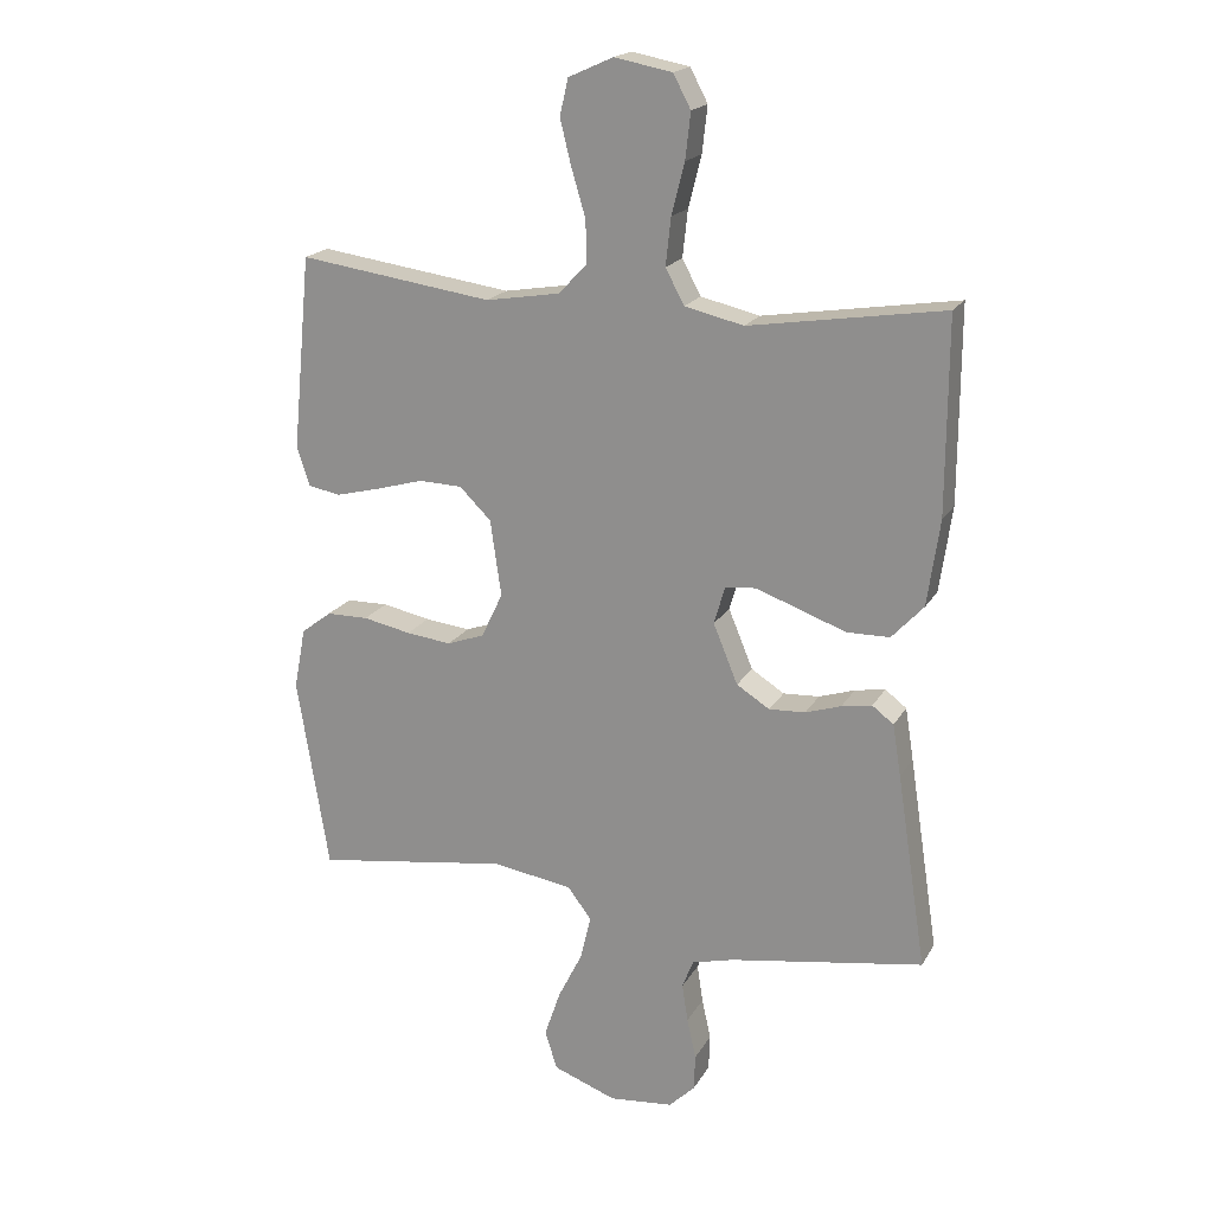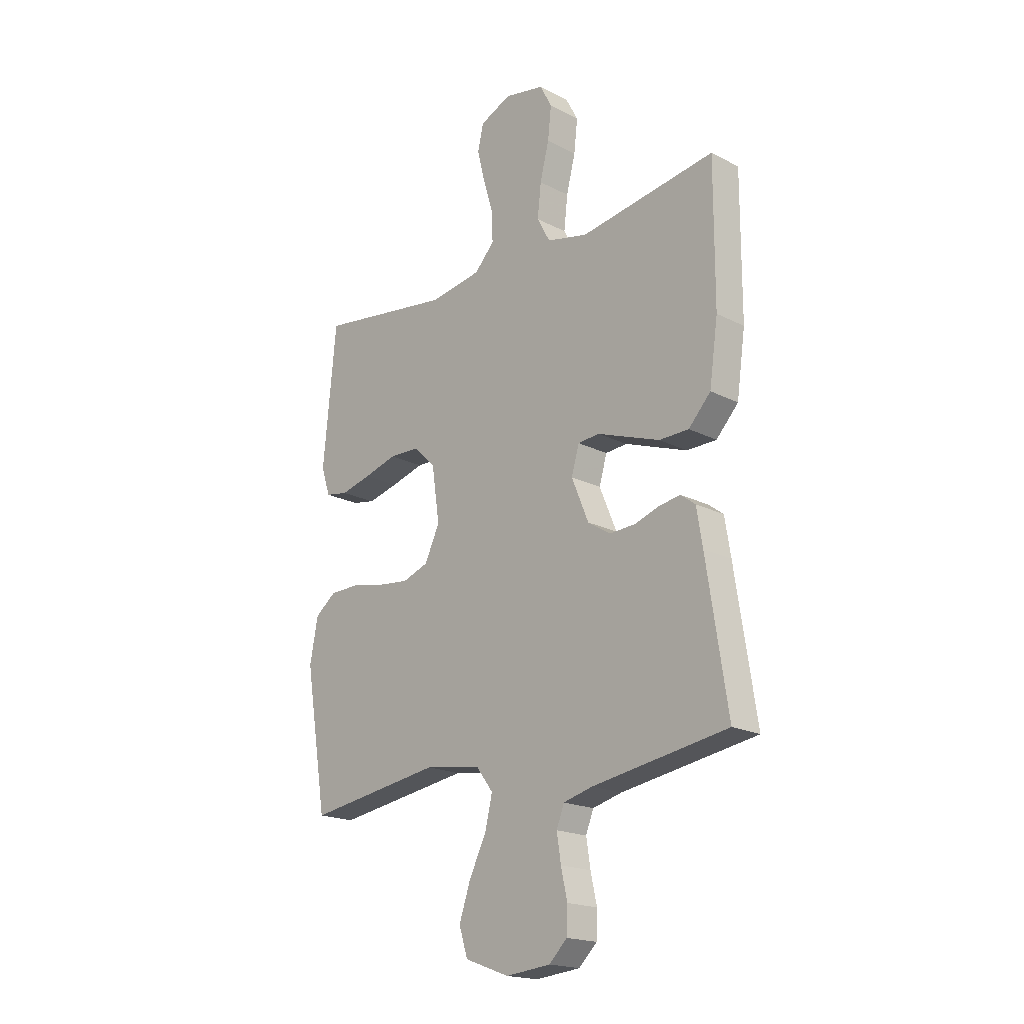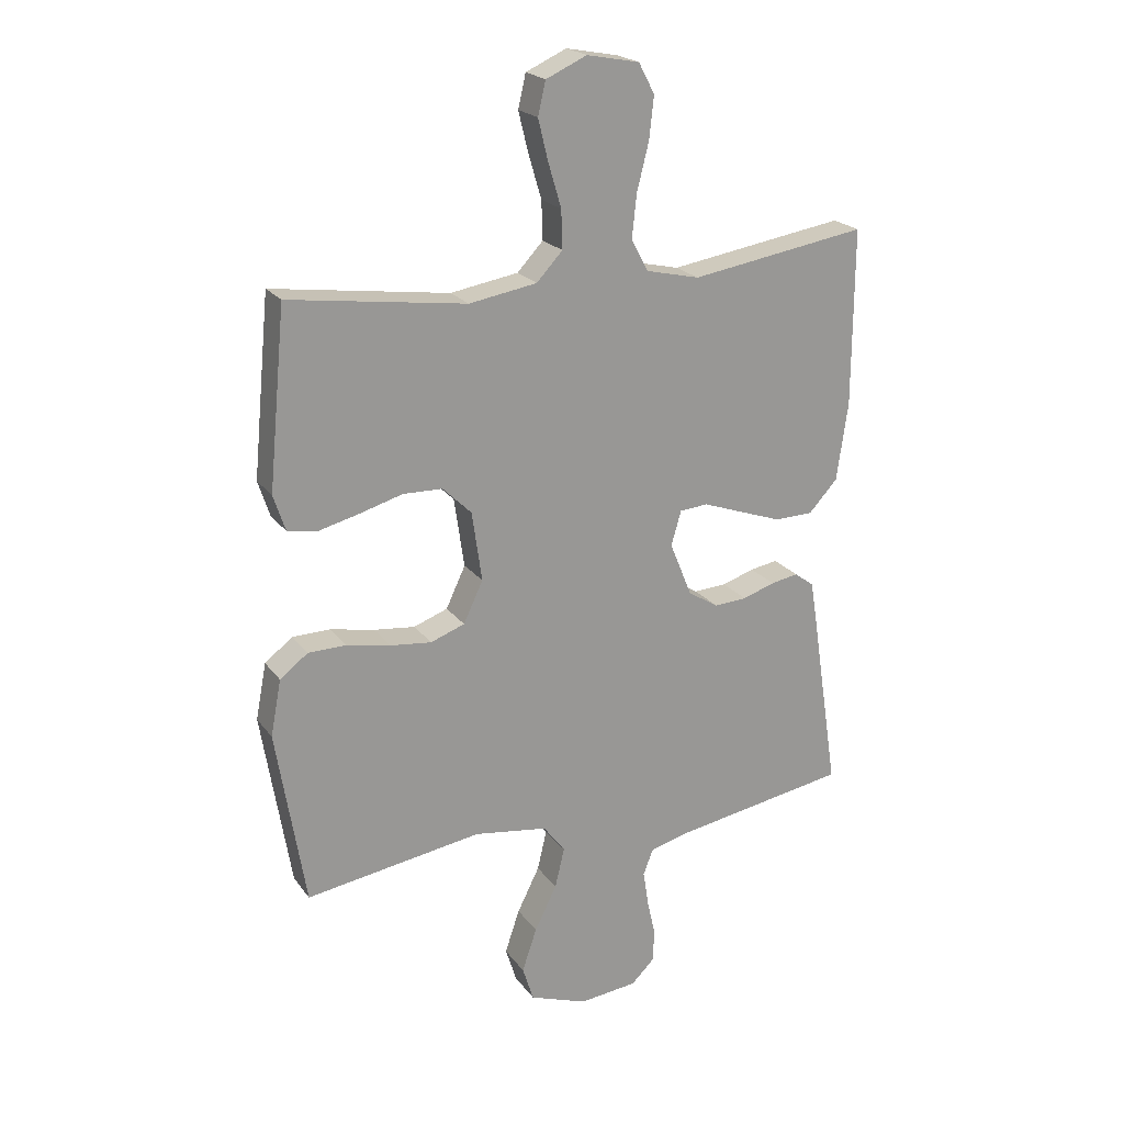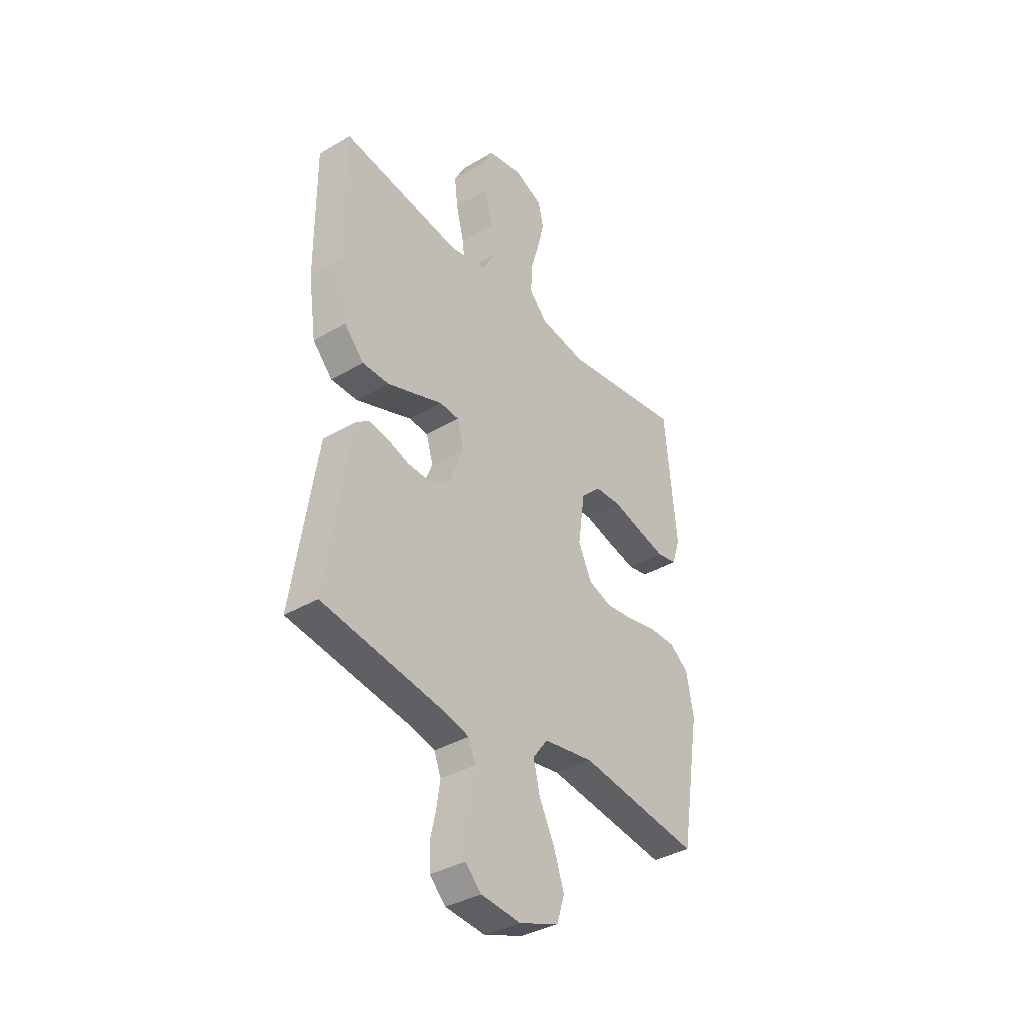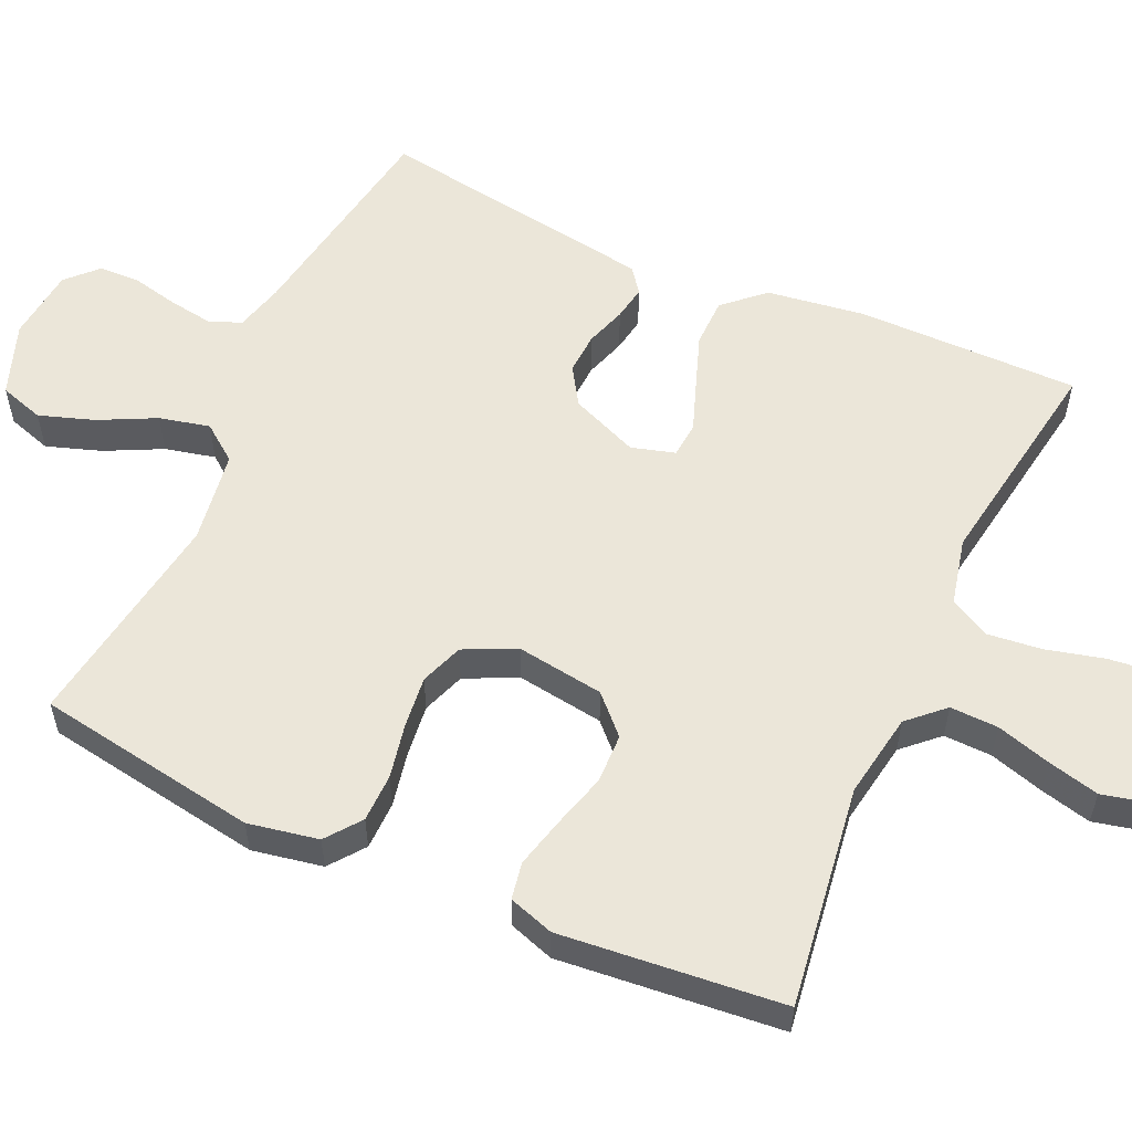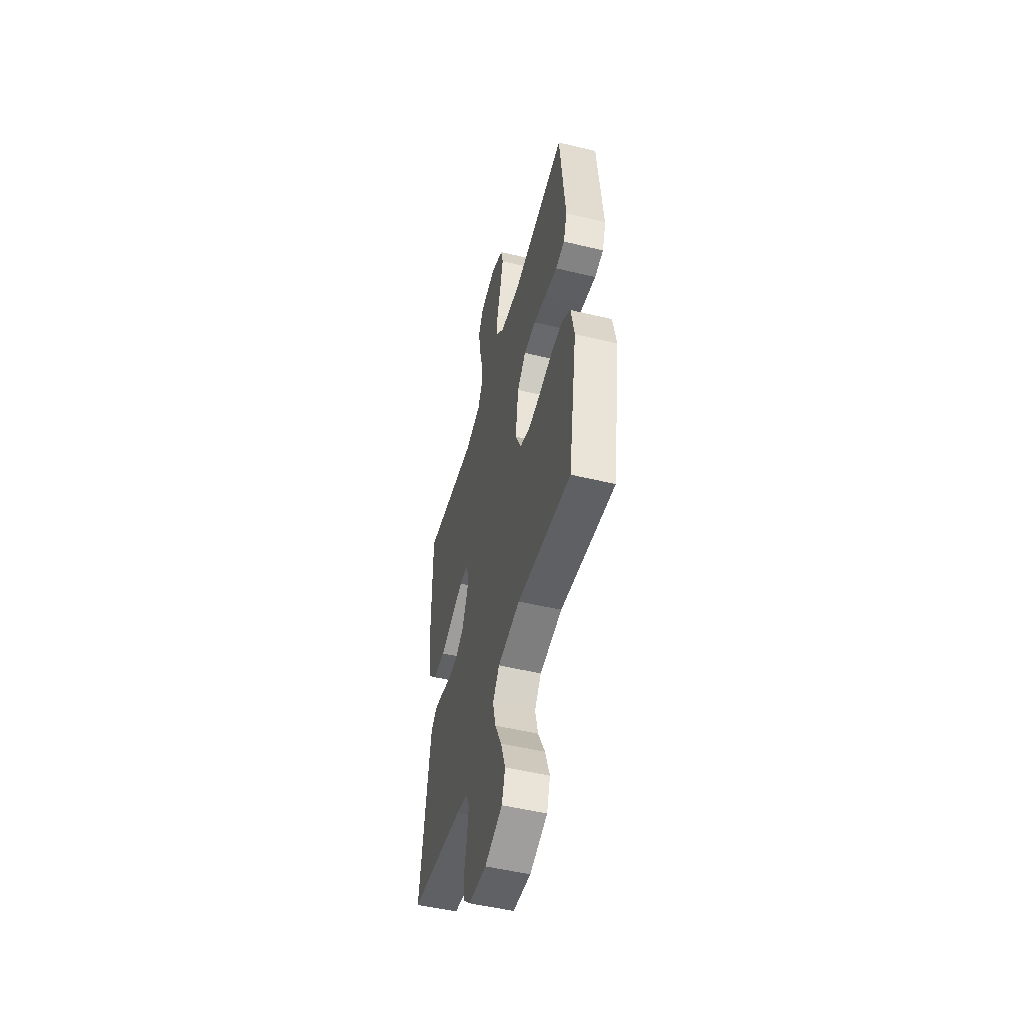
<metadata>
{"format":"obj","ext":"obj","renderer":"f3d","projection":"perspective","resolution":1024,"background":"white","views":[{"elev":19.2,"azim":21.8,"up":"+Z"},{"elev":-19.1,"azim":45.9,"up":"+Z"},{"elev":21.6,"azim":-26.2,"up":"+Z"},{"elev":-36.8,"azim":127.3,"up":"+Z"},{"elev":56.3,"azim":-65.6,"up":"+Y"},{"elev":-51.0,"azim":-104.7,"up":"+Z"}]}
</metadata>
<code>
v -0.5 0.07 -0.5
v -0.549 0.07 -0.2
v -0.531 0.07 -0.105
v -0.484 0.07 -0.069
v -0.419 0.07 -0.068
v -0.345 0.07 -0.083
v -0.275 0.07 -0.091
v -0.217 0.07 -0.07
v -0.184 0.07 0
v -0.201 0.07 0.118
v -0.25 0.07 0.166
v -0.317 0.07 0.168
v -0.391 0.07 0.147
v -0.459 0.07 0.13
v -0.509 0.07 0.139
v -0.529 0.07 0.2
v -0.5 0.07 0.5
v -0.2 0.07 0.458
v -0.085 0.07 0.477
v -0.041 0.07 0.524
v -0.043 0.07 0.589
v -0.065 0.07 0.663
v -0.082 0.07 0.732
v -0.069 0.07 0.788
v 0 0.07 0.819
v 0.089 0.07 0.802
v 0.116 0.07 0.751
v 0.108 0.07 0.68
v 0.088 0.07 0.601
v 0.08 0.07 0.528
v 0.109 0.07 0.474
v 0.2 0.07 0.453
v 0.5 0.07 0.5
v 0.499 0.07 0.2
v 0.48 0.07 0.067
v 0.431 0.07 0.014
v 0.365 0.07 0.013
v 0.292 0.07 0.039
v 0.226 0.07 0.063
v 0.178 0.07 0.059
v 0.161 0.07 0
v 0.199 0.07 -0.092
v 0.25 0.07 -0.124
v 0.306 0.07 -0.121
v 0.361 0.07 -0.103
v 0.408 0.07 -0.095
v 0.441 0.07 -0.12
v 0.454 0.07 -0.2
v 0.5 0.07 -0.5
v 0.2 0.07 -0.549
v 0.135 0.07 -0.566
v 0.118 0.07 -0.61
v 0.127 0.07 -0.669
v 0.141 0.07 -0.732
v 0.139 0.07 -0.788
v 0.099 0.07 -0.827
v 0 0.07 -0.837
v -0.098 0.07 -0.801
v -0.117 0.07 -0.741
v -0.092 0.07 -0.667
v -0.054 0.07 -0.591
v -0.038 0.07 -0.523
v -0.075 0.07 -0.474
v -0.2 0.07 -0.455
v -0.5 0 -0.5
v -0.549 0 -0.2
v -0.531 0 -0.105
v -0.484 0 -0.069
v -0.419 0 -0.068
v -0.345 0 -0.083
v -0.275 0 -0.091
v -0.217 0 -0.07
v -0.184 0 0
v -0.201 0 0.118
v -0.25 0 0.166
v -0.317 0 0.168
v -0.391 0 0.147
v -0.459 0 0.13
v -0.509 0 0.139
v -0.529 0 0.2
v -0.5 0 0.5
v -0.2 0 0.458
v -0.085 0 0.477
v -0.041 0 0.524
v -0.043 0 0.589
v -0.065 0 0.663
v -0.082 0 0.732
v -0.069 0 0.788
v 0 0 0.819
v 0.089 0 0.802
v 0.116 0 0.751
v 0.108 0 0.68
v 0.088 0 0.601
v 0.08 0 0.528
v 0.109 0 0.474
v 0.2 0 0.453
v 0.5 0 0.5
v 0.499 0 0.2
v 0.48 0 0.067
v 0.431 0 0.014
v 0.365 0 0.013
v 0.292 0 0.039
v 0.226 0 0.063
v 0.178 0 0.059
v 0.161 0 0
v 0.199 0 -0.092
v 0.25 0 -0.124
v 0.306 0 -0.121
v 0.361 0 -0.103
v 0.408 0 -0.095
v 0.441 0 -0.12
v 0.454 0 -0.2
v 0.5 0 -0.5
v 0.2 0 -0.549
v 0.135 0 -0.566
v 0.118 0 -0.61
v 0.127 0 -0.669
v 0.141 0 -0.732
v 0.139 0 -0.788
v 0.099 0 -0.827
v 0 0 -0.837
v -0.098 0 -0.801
v -0.117 0 -0.741
v -0.092 0 -0.667
v -0.054 0 -0.591
v -0.038 0 -0.523
v -0.075 0 -0.474
v -0.2 0 -0.455
f 58 59 60 61
f 58 61 62
f 57 58 62
f 56 57 62
f 53 54 55 56
f 52 53 56 62
f 51 52 62 63
f 47 48 49 50
f 47 50 51 63
f 44 45 46 47
f 43 44 47 63
f 36 37 38 39
f 34 35 36 39
f 32 33 34 39
f 31 32 39 40
f 30 31 40 41
f 26 27 28 29
f 26 29 30
f 25 26 30
f 24 25 30 41
f 21 22 23 24
f 15 16 17 18
f 15 18 19
f 12 13 14 15
f 12 15 19
f 11 12 19 20
f 3 4 5 6
f 3 6 7
f 64 1 2 3
f 64 3 7
f 42 43 63 64
f 41 42 64 7
f 21 24 41
f 20 21 41
f 10 11 20 41
f 9 10 41
f 8 9 41
f 7 8 41
f 125 124 123 122
f 126 125 122
f 126 122 121
f 126 121 120
f 120 119 118 117
f 126 120 117 116
f 127 126 116 115
f 114 113 112 111
f 127 115 114 111
f 111 110 109 108
f 127 111 108 107
f 103 102 101 100
f 103 100 99 98
f 103 98 97 96
f 104 103 96 95
f 105 104 95 94
f 93 92 91 90
f 94 93 90
f 94 90 89
f 105 94 89 88
f 88 87 86 85
f 82 81 80 79
f 83 82 79
f 79 78 77 76
f 83 79 76
f 84 83 76 75
f 70 69 68 67
f 71 70 67
f 67 66 65 128
f 71 67 128
f 128 127 107 106
f 71 128 106 105
f 105 88 85
f 105 85 84
f 105 84 75 74
f 105 74 73
f 105 73 72
f 105 72 71
f 1 65 66 2
f 2 66 67 3
f 3 67 68 4
f 4 68 69 5
f 5 69 70 6
f 6 70 71 7
f 7 71 72 8
f 8 72 73 9
f 9 73 74 10
f 10 74 75 11
f 11 75 76 12
f 12 76 77 13
f 13 77 78 14
f 14 78 79 15
f 15 79 80 16
f 16 80 81 17
f 17 81 82 18
f 18 82 83 19
f 19 83 84 20
f 20 84 85 21
f 21 85 86 22
f 22 86 87 23
f 23 87 88 24
f 24 88 89 25
f 25 89 90 26
f 26 90 91 27
f 27 91 92 28
f 28 92 93 29
f 29 93 94 30
f 30 94 95 31
f 31 95 96 32
f 32 96 97 33
f 33 97 98 34
f 34 98 99 35
f 35 99 100 36
f 36 100 101 37
f 37 101 102 38
f 38 102 103 39
f 39 103 104 40
f 40 104 105 41
f 41 105 106 42
f 42 106 107 43
f 43 107 108 44
f 44 108 109 45
f 45 109 110 46
f 46 110 111 47
f 47 111 112 48
f 48 112 113 49
f 49 113 114 50
f 50 114 115 51
f 51 115 116 52
f 52 116 117 53
f 53 117 118 54
f 54 118 119 55
f 55 119 120 56
f 56 120 121 57
f 57 121 122 58
f 58 122 123 59
f 59 123 124 60
f 60 124 125 61
f 61 125 126 62
f 62 126 127 63
f 63 127 128 64
f 64 128 65 1

</code>
